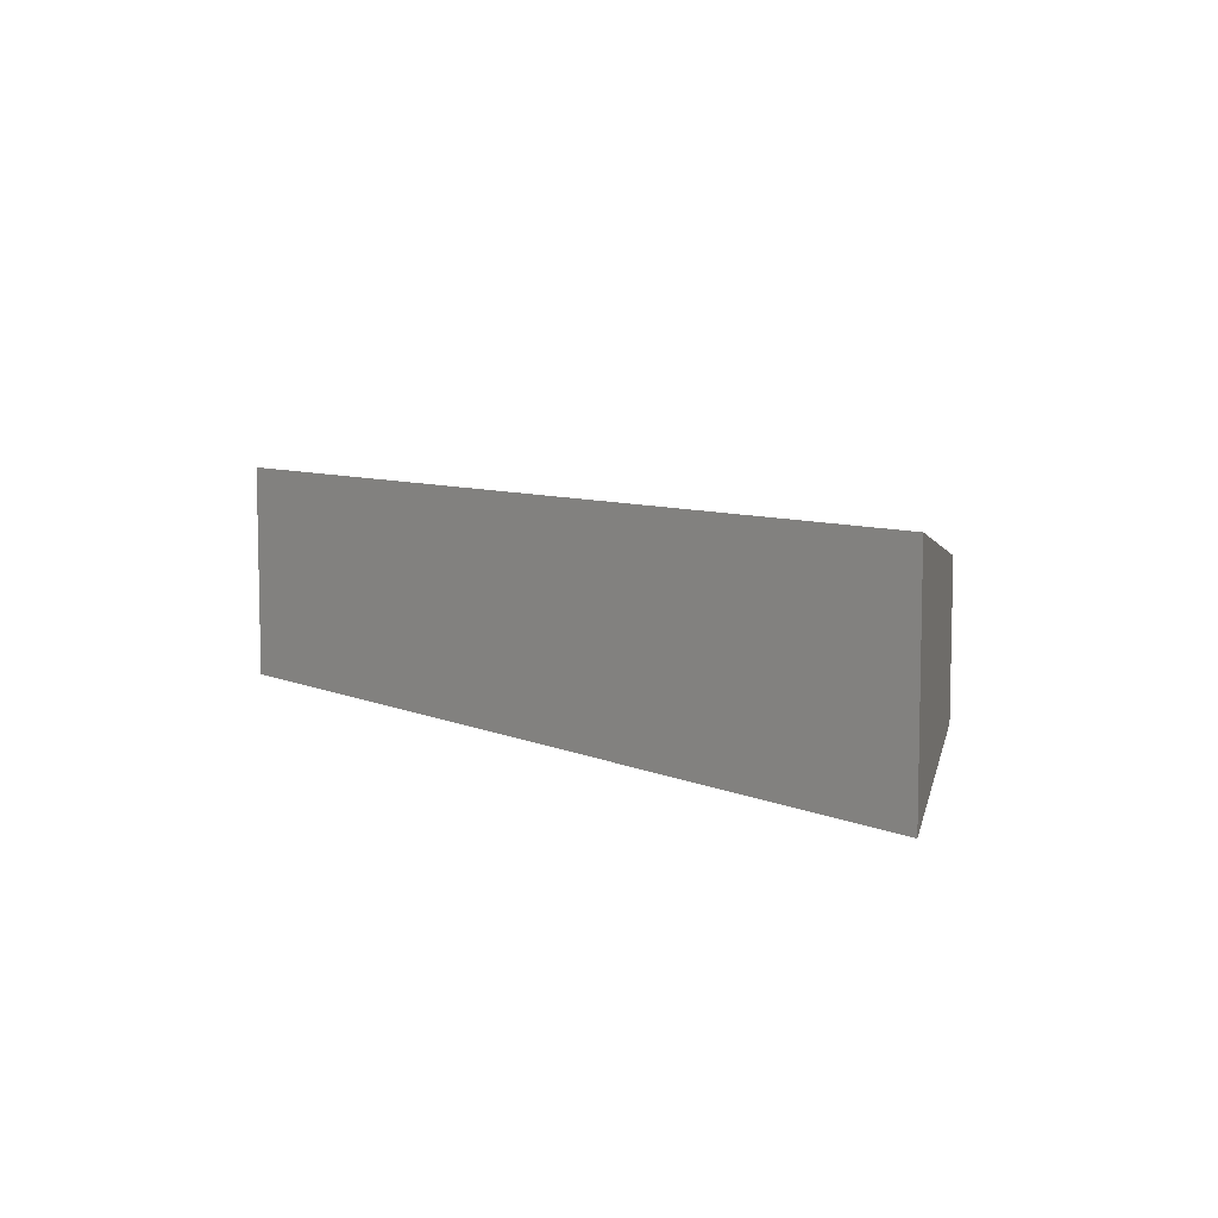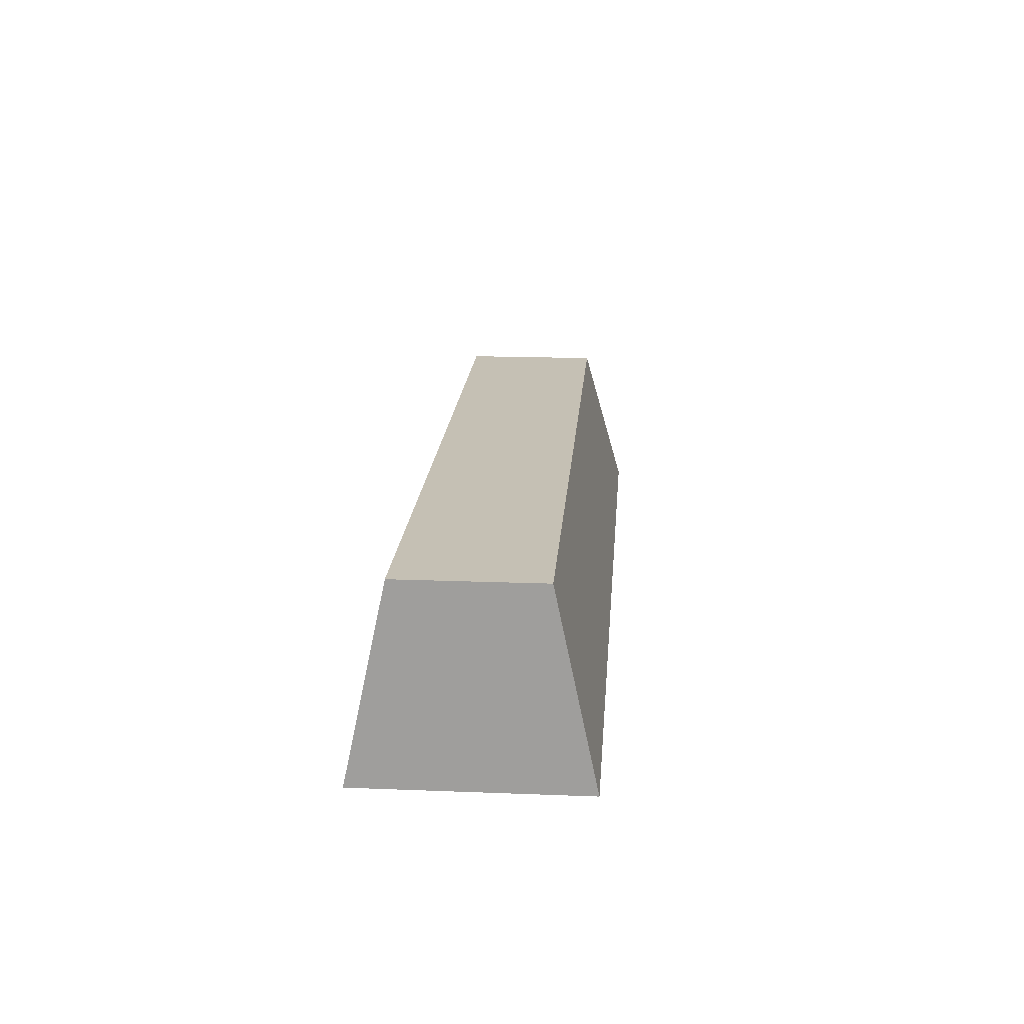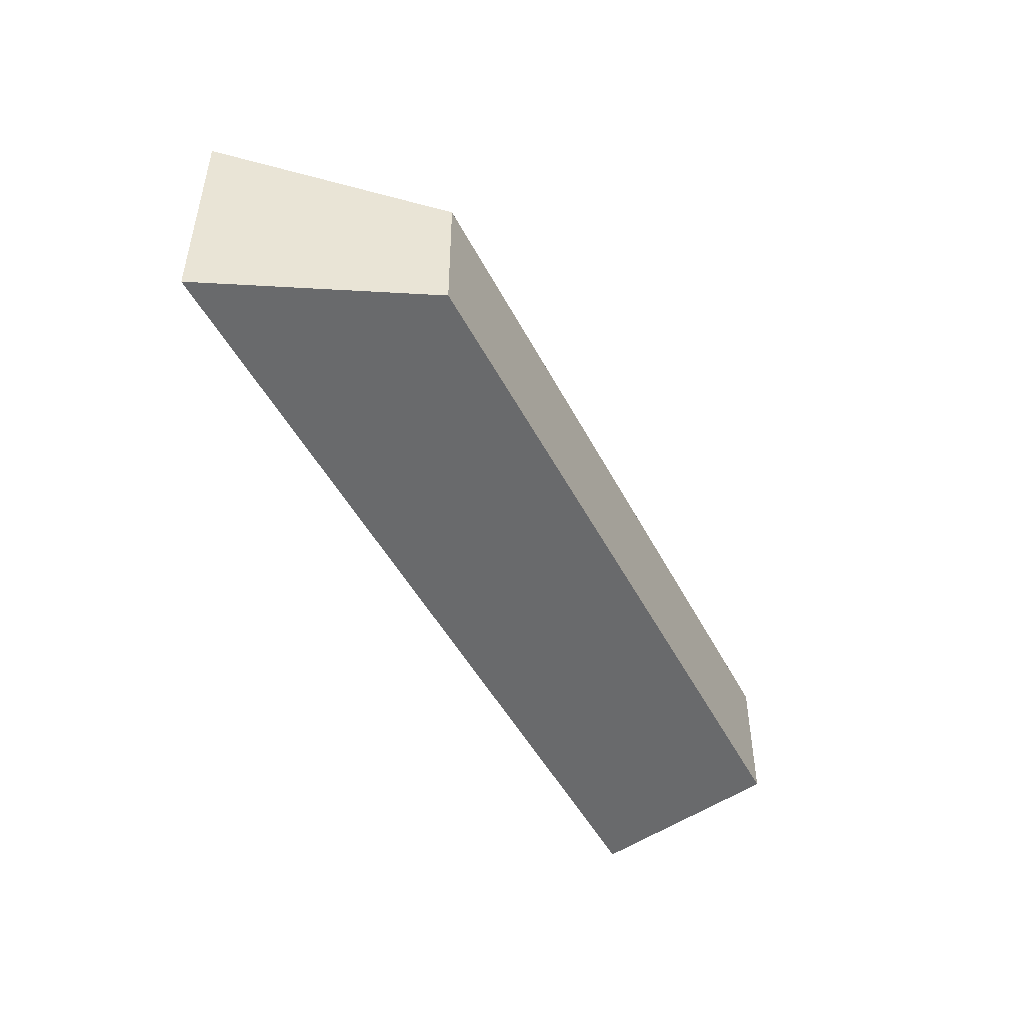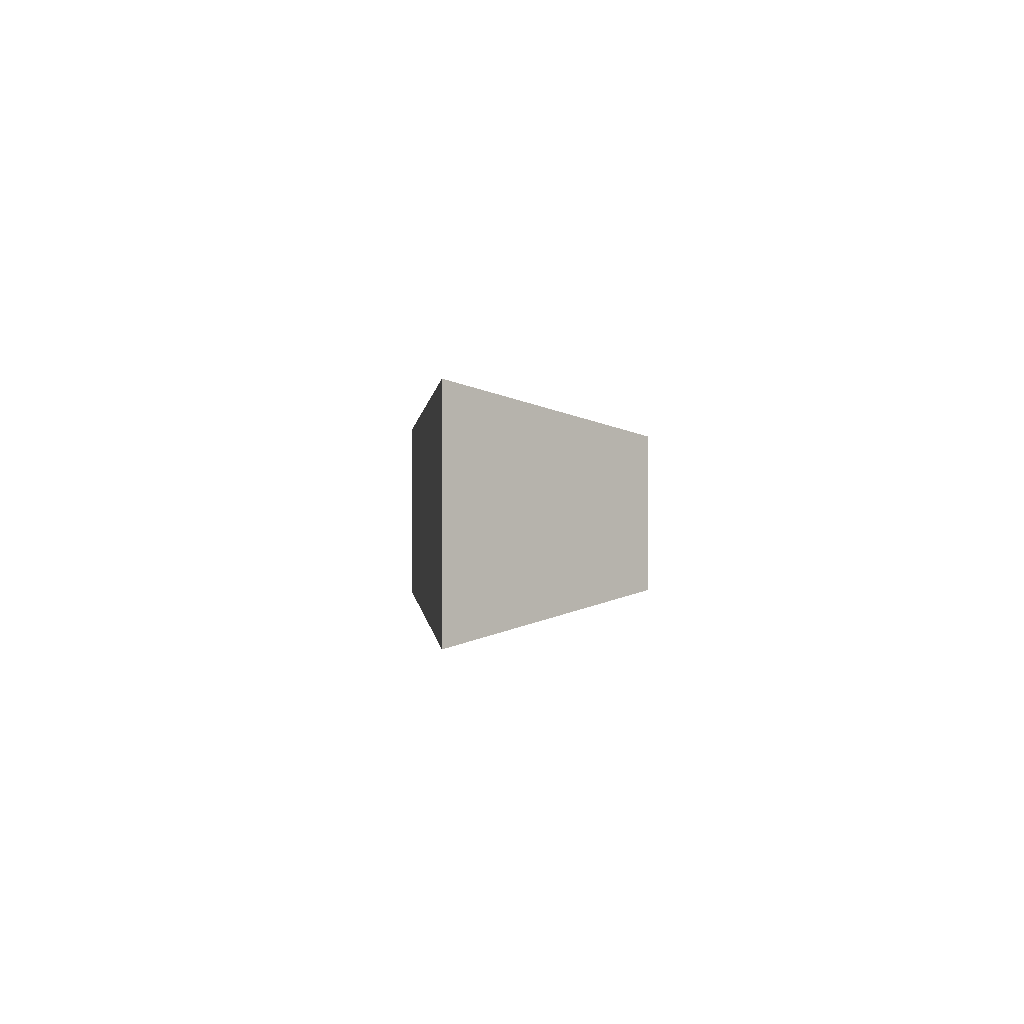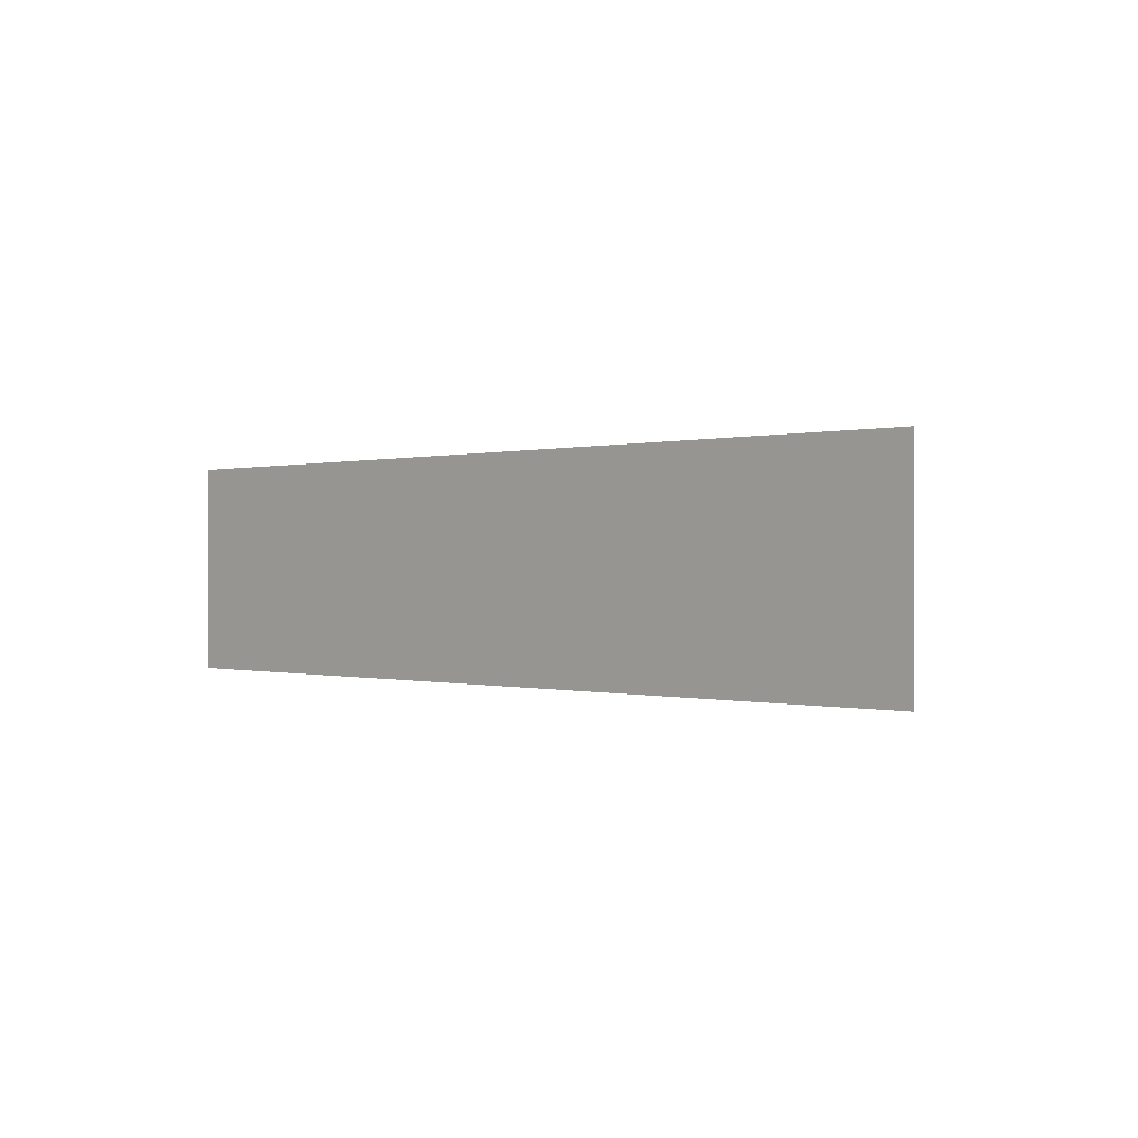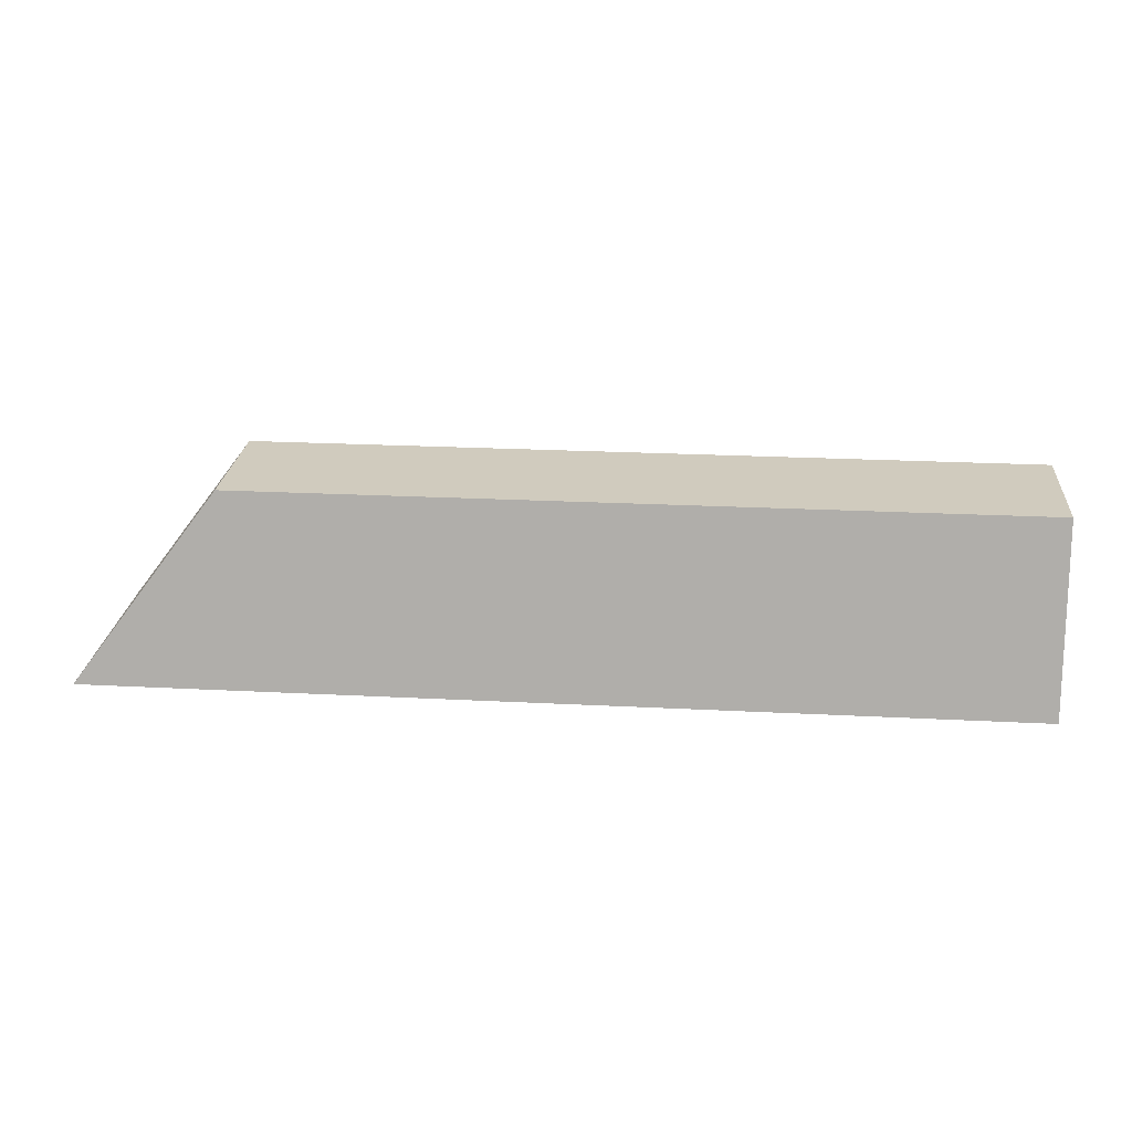
<metadata>
{"format":"obj","ext":"obj","renderer":"f3d","projection":"perspective","resolution":1024,"background":"white","views":[{"elev":7.4,"azim":-128.7,"up":"+Y"},{"elev":18.3,"azim":94.3,"up":"+Z"},{"elev":-47.2,"azim":-63.8,"up":"+Y"},{"elev":0.2,"azim":-94.7,"up":"+Y"},{"elev":0.0,"azim":-134.8,"up":"+Y"},{"elev":23.4,"azim":5.0,"up":"+Z"}]}
</metadata>
<code>
o AccordionKeyBlack.002
v -2.543 -1.283 0.3841
v -2.543 -1.723 0.3841
v 0 -1.283 0.3841
v 0 -1.723 0.3841
v 0 -1.154 -0.225
v 0 -1.852 -0.225
v -3 -1.154 -0.225
v -3 -1.852 -0.225
f 1 2 3
f 2 4 3
f 3 4 5
f 4 6 5
f 5 6 7
f 6 8 7
f 7 8 1
f 8 2 1
f 7 1 5
f 1 3 5
f 2 8 4
f 8 6 4

</code>
